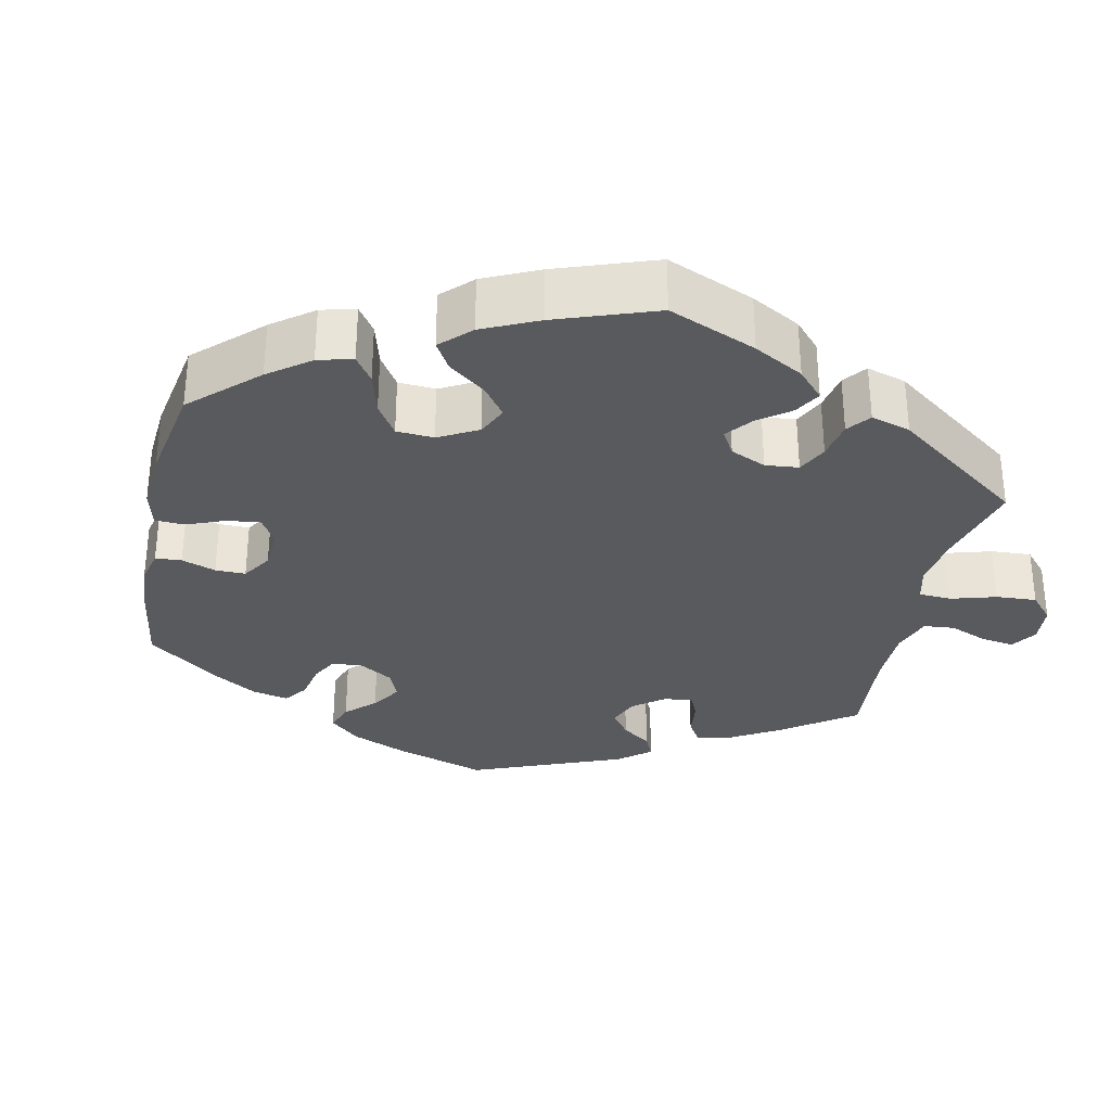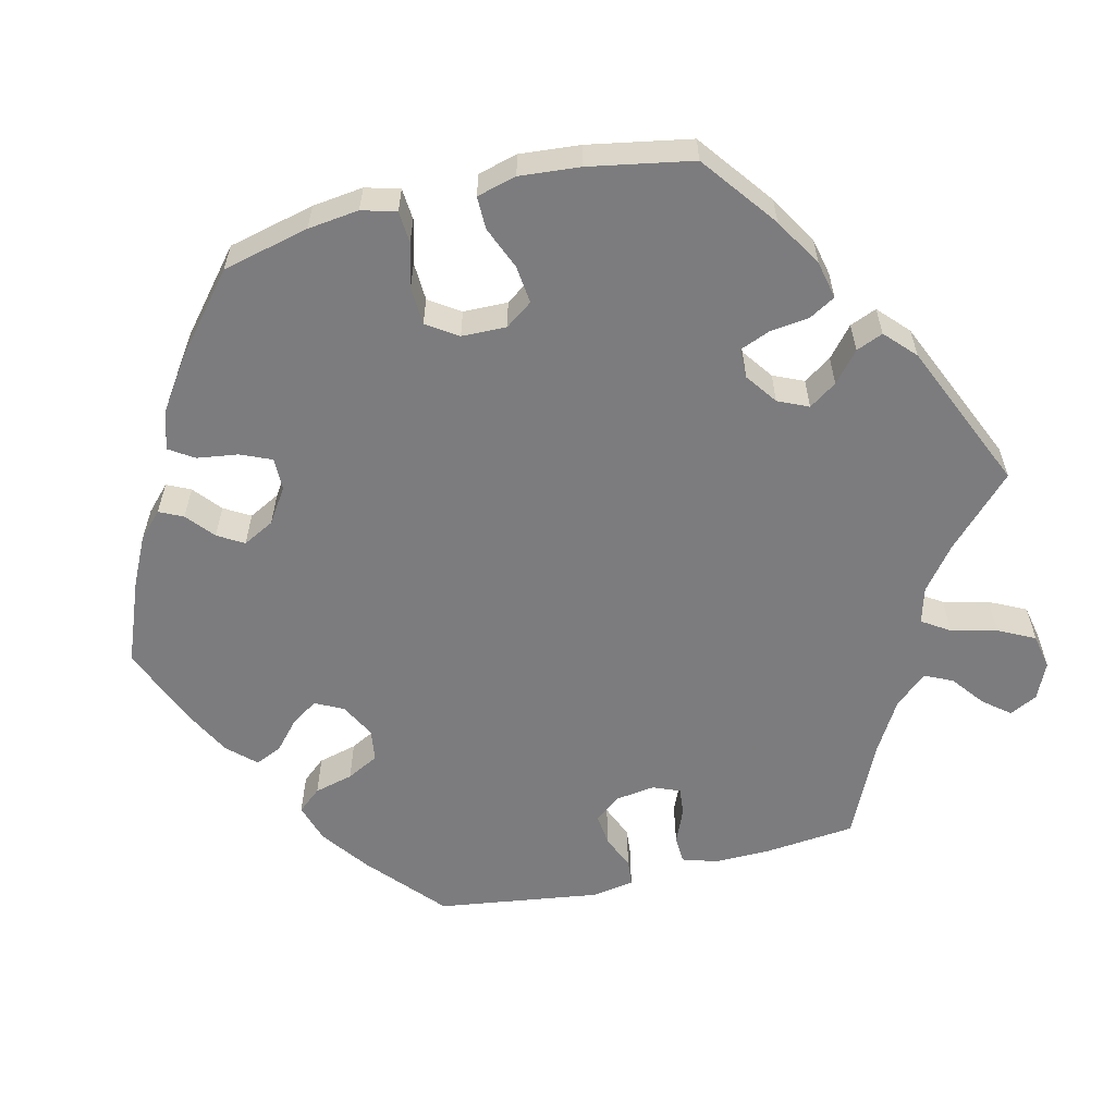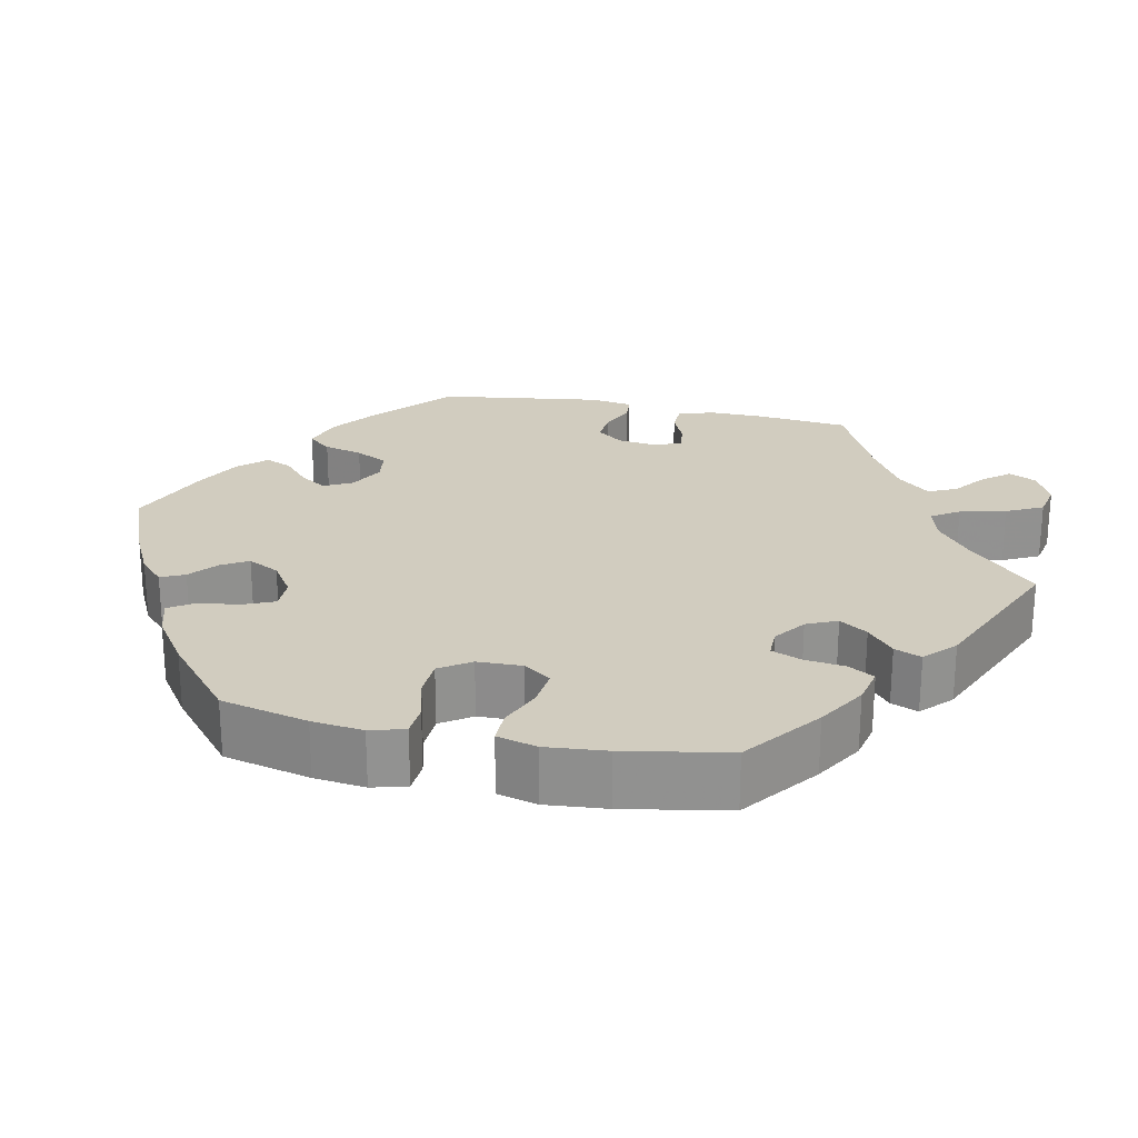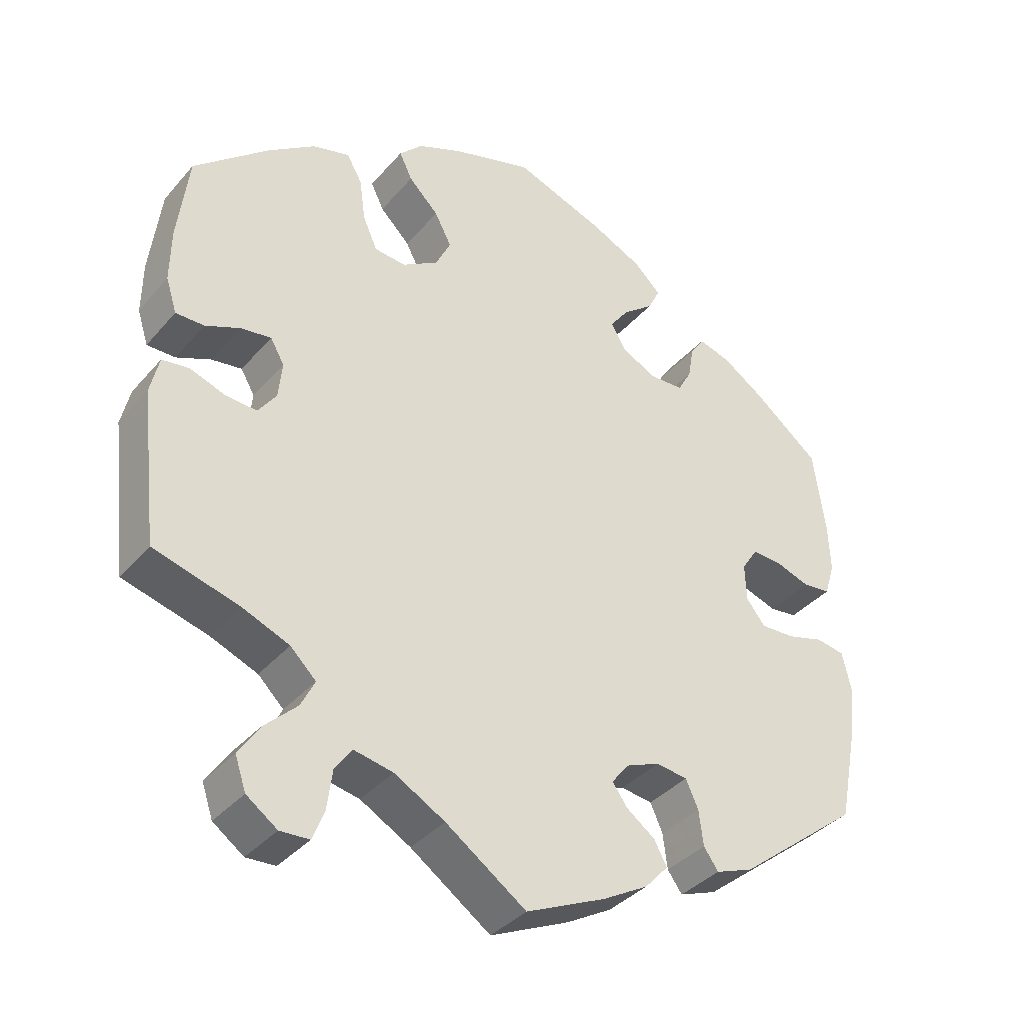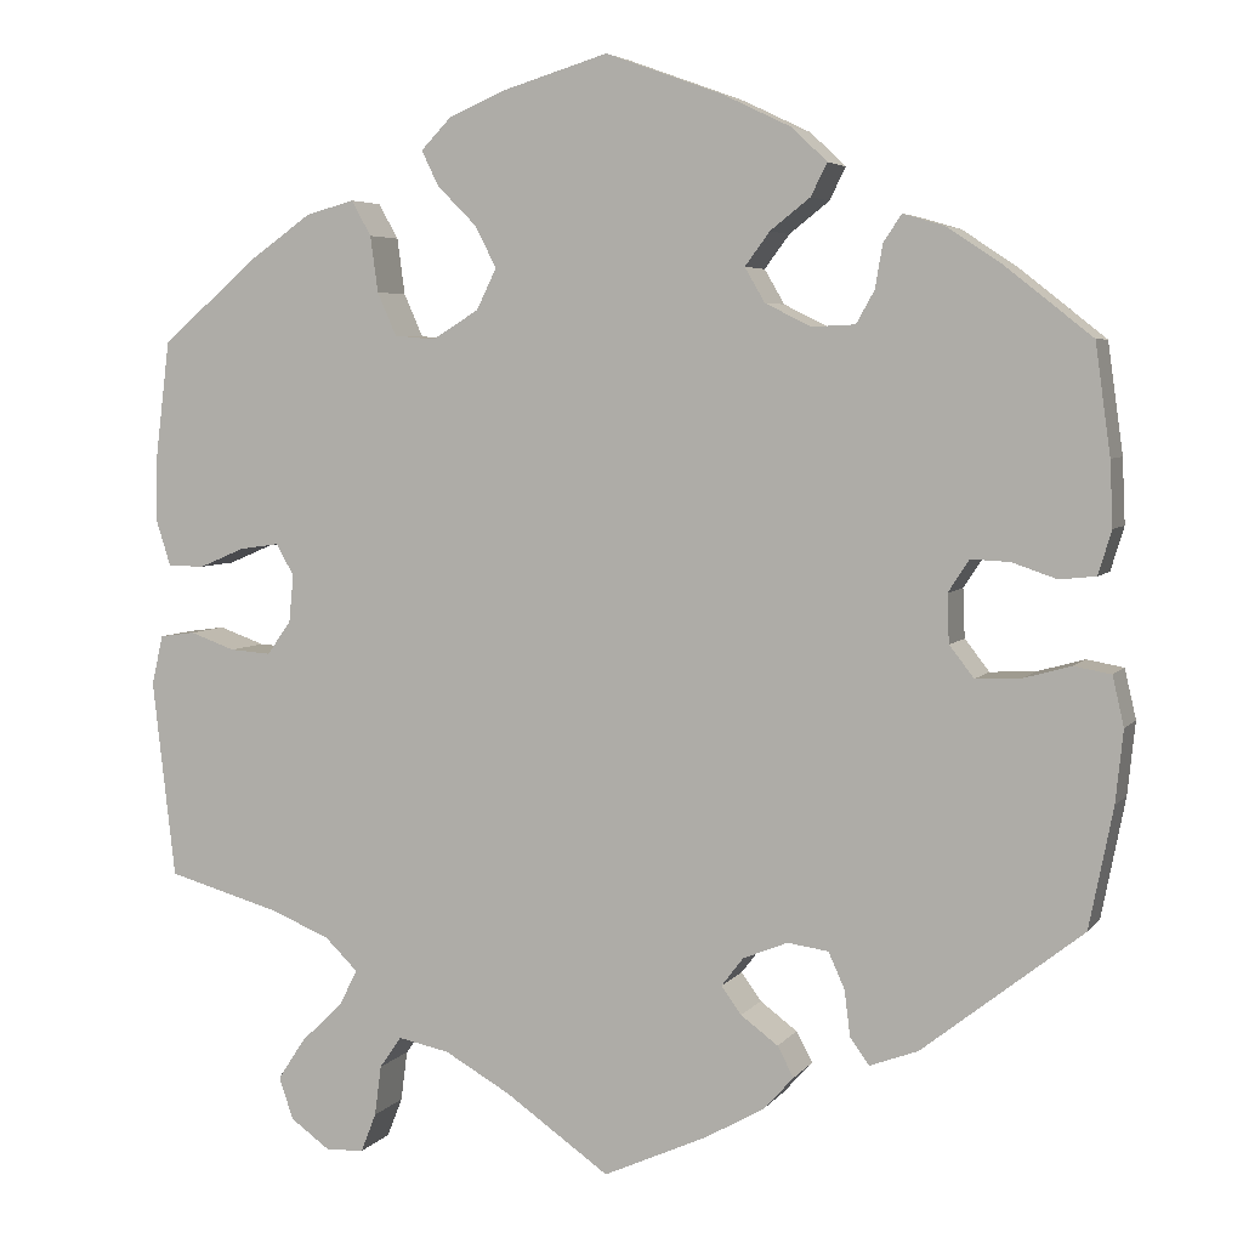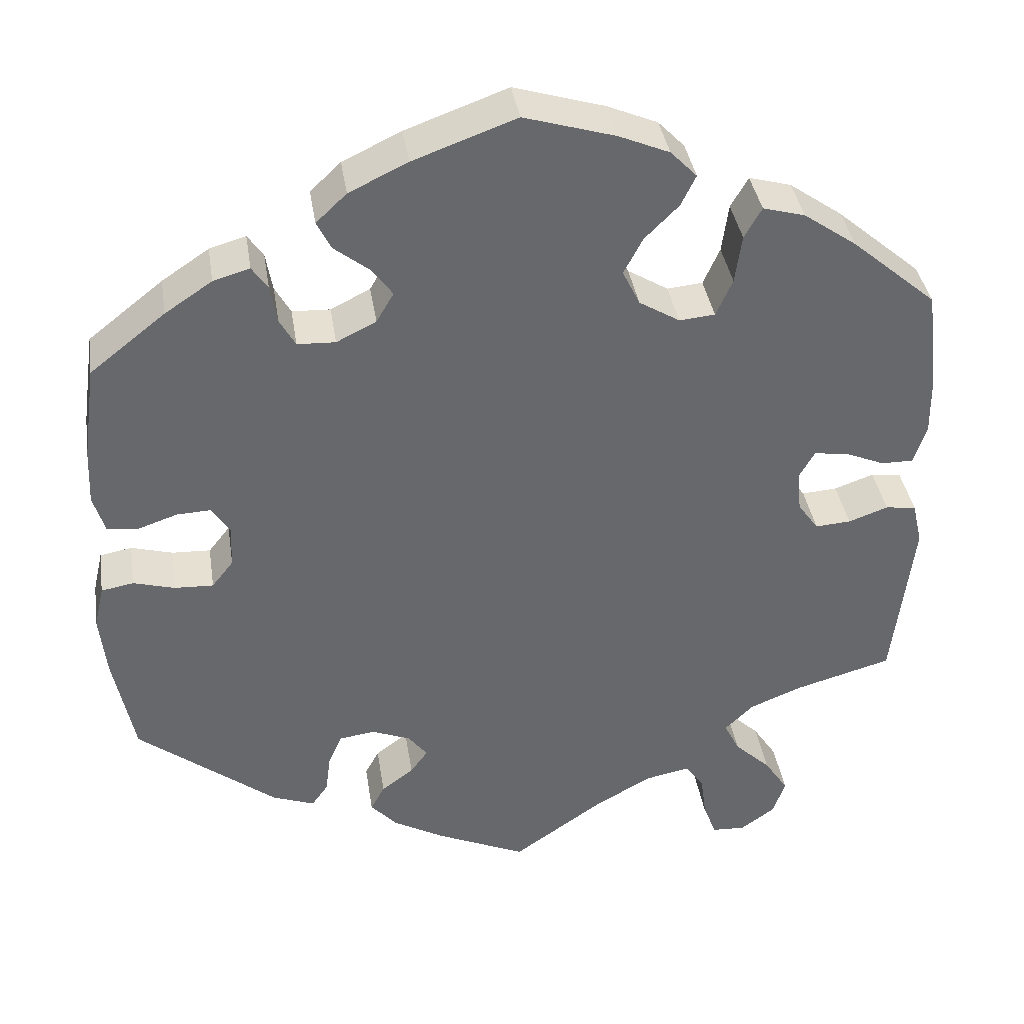
<metadata>
{"format":"obj","ext":"obj","renderer":"f3d","projection":"perspective","resolution":1024,"background":"white","views":[{"elev":-31.3,"azim":48.0,"up":"+Y"},{"elev":-58.9,"azim":43.7,"up":"+Y"},{"elev":24.0,"azim":42.0,"up":"+Y"},{"elev":-37.0,"azim":144.7,"up":"+Z"},{"elev":4.9,"azim":-160.6,"up":"+Z"},{"elev":38.1,"azim":-8.8,"up":"+Z"}]}
</metadata>
<code>
v -0.41 0.07 0.361
v -0.353 0.07 0.399
v -0.309 0.07 0.412
v -0.29 0.07 0.384
v -0.282 0.07 0.338
v -0.263 0.07 0.304
v -0.217 0.07 0.302
v -0.169 0.07 0.326
v -0.148 0.07 0.362
v -0.174 0.07 0.397
v -0.216 0.07 0.43
v -0.233 0.07 0.464
v -0.196 0.07 0.499
v -0.125 0.07 0.533
v -0.001 0.07 0.578
v 0.109 0.07 0.545
v 0.17 0.07 0.519
v 0.202 0.07 0.486
v 0.184 0.07 0.449
v 0.143 0.07 0.408
v 0.12 0.07 0.364
v 0.141 0.07 0.321
v 0.19 0.07 0.291
v 0.233 0.07 0.295
v 0.253 0.07 0.34
v 0.261 0.07 0.399
v 0.282 0.07 0.436
v 0.333 0.07 0.422
v 0.397 0.07 0.377
v 0.5 0.07 0.289
v 0.515 0.07 0.168
v 0.516 0.07 0.095
v 0.501 0.07 0.048
v 0.462 0.07 0.048
v 0.415 0.07 0.068
v 0.373 0.07 0.074
v 0.354 0.07 0.041
v 0.359 0.07 -0.009
v 0.384 0.07 -0.044
v 0.427 0.07 -0.041
v 0.475 0.07 -0.024
v 0.512 0.07 -0.029
v 0.524 0.07 -0.081
v 0.5 0.07 -0.289
v 0.383 0.07 -0.322
v 0.319 0.07 -0.348
v 0.284 0.07 -0.382
v 0.303 0.07 -0.42
v 0.347 0.07 -0.462
v 0.376 0.07 -0.506
v 0.361 0.07 -0.55
v 0.319 0.07 -0.58
v 0.279 0.07 -0.578
v 0.263 0.07 -0.537
v 0.256 0.07 -0.484
v 0.233 0.07 -0.451
v 0.179 0.07 -0.462
v 0.11 0.07 -0.501
v 0 0.07 -0.578
v -0.109 0.07 -0.529
v -0.171 0.07 -0.494
v -0.203 0.07 -0.459
v -0.186 0.07 -0.427
v -0.147 0.07 -0.398
v -0.126 0.07 -0.369
v -0.149 0.07 -0.339
v -0.196 0.07 -0.32
v -0.239 0.07 -0.326
v -0.256 0.07 -0.364
v -0.262 0.07 -0.412
v -0.282 0.07 -0.44
v -0.333 0.07 -0.421
v -0.501 0.07 -0.289
v -0.526 0.07 -0.163
v -0.534 0.07 -0.087
v -0.522 0.07 -0.035
v -0.483 0.07 -0.028
v -0.433 0.07 -0.042
v -0.386 0.07 -0.044
v -0.36 0.07 -0.011
v -0.358 0.07 0.04
v -0.38 0.07 0.074
v -0.421 0.07 0.072
v -0.468 0.07 0.056
v -0.506 0.07 0.06
v -0.52 0.07 0.106
v -0.517 0.07 0.174
v -0.501 0.07 0.289
v -0.41 0 0.361
v -0.353 0 0.399
v -0.309 0 0.412
v -0.29 0 0.384
v -0.282 0 0.338
v -0.263 0 0.304
v -0.217 0 0.302
v -0.169 0 0.326
v -0.148 0 0.362
v -0.174 0 0.397
v -0.216 0 0.43
v -0.233 0 0.464
v -0.196 0 0.499
v -0.125 0 0.533
v -0.001 0 0.578
v 0.109 0 0.545
v 0.17 0 0.519
v 0.202 0 0.486
v 0.184 0 0.449
v 0.143 0 0.408
v 0.12 0 0.364
v 0.141 0 0.321
v 0.19 0 0.291
v 0.233 0 0.295
v 0.253 0 0.34
v 0.261 0 0.399
v 0.282 0 0.436
v 0.333 0 0.422
v 0.397 0 0.377
v 0.5 0 0.289
v 0.515 0 0.168
v 0.516 0 0.095
v 0.501 0 0.048
v 0.462 0 0.048
v 0.415 0 0.068
v 0.373 0 0.074
v 0.354 0 0.041
v 0.359 0 -0.009
v 0.384 0 -0.044
v 0.427 0 -0.041
v 0.475 0 -0.024
v 0.512 0 -0.029
v 0.524 0 -0.081
v 0.5 0 -0.289
v 0.383 0 -0.322
v 0.319 0 -0.348
v 0.284 0 -0.382
v 0.303 0 -0.42
v 0.347 0 -0.462
v 0.376 0 -0.506
v 0.361 0 -0.55
v 0.319 0 -0.58
v 0.279 0 -0.578
v 0.263 0 -0.537
v 0.256 0 -0.484
v 0.233 0 -0.451
v 0.179 0 -0.462
v 0.11 0 -0.501
v 0 0 -0.578
v -0.109 0 -0.529
v -0.171 0 -0.494
v -0.203 0 -0.459
v -0.186 0 -0.427
v -0.147 0 -0.398
v -0.126 0 -0.369
v -0.149 0 -0.339
v -0.196 0 -0.32
v -0.239 0 -0.326
v -0.256 0 -0.364
v -0.262 0 -0.412
v -0.282 0 -0.44
v -0.333 0 -0.421
v -0.501 0 -0.289
v -0.526 0 -0.163
v -0.534 0 -0.087
v -0.522 0 -0.035
v -0.483 0 -0.028
v -0.433 0 -0.042
v -0.386 0 -0.044
v -0.36 0 -0.011
v -0.358 0 0.04
v -0.38 0 0.074
v -0.421 0 0.072
v -0.468 0 0.056
v -0.506 0 0.06
v -0.52 0 0.106
v -0.517 0 0.174
v -0.501 0 0.289
f 83 84 85 86
f 82 83 86 87
f 75 76 77 78
f 75 78 79
f 74 75 79
f 73 74 79
f 72 73 79 80
f 69 70 71 72
f 68 69 72 80
f 61 62 63 64
f 61 64 65
f 58 59 60 61
f 57 58 61 65
f 56 57 65 66
f 52 53 54 55
f 50 51 52 55
f 48 49 50 55
f 47 48 55 56
f 42 43 44 45
f 40 41 42 45
f 39 40 45 46
f 38 39 46 47
f 32 33 34 35
f 32 35 36
f 31 32 36
f 30 31 36
f 29 30 36
f 28 29 36 37
f 25 26 27 28
f 24 25 28 37
f 17 18 19 20
f 17 20 21
f 16 17 21
f 15 16 21
f 14 15 21 22
f 10 11 12 13
f 9 10 13 14
f 2 3 4 5
f 2 5 6
f 1 2 6
f 82 87 88 1
f 67 68 80 81
f 56 66 67 81
f 23 24 37 38
f 22 23 38 47
f 9 14 22 47
f 8 9 47 56
f 81 82 1 6
f 7 8 56 81
f 6 7 81
f 174 173 172 171
f 175 174 171 170
f 166 165 164 163
f 167 166 163
f 167 163 162
f 167 162 161
f 168 167 161 160
f 160 159 158 157
f 168 160 157 156
f 152 151 150 149
f 153 152 149
f 149 148 147 146
f 153 149 146 145
f 154 153 145 144
f 143 142 141 140
f 143 140 139 138
f 143 138 137 136
f 144 143 136 135
f 133 132 131 130
f 133 130 129 128
f 134 133 128 127
f 135 134 127 126
f 123 122 121 120
f 124 123 120
f 124 120 119
f 124 119 118
f 124 118 117
f 125 124 117 116
f 116 115 114 113
f 125 116 113 112
f 108 107 106 105
f 109 108 105
f 109 105 104
f 109 104 103
f 110 109 103 102
f 101 100 99 98
f 102 101 98 97
f 93 92 91 90
f 94 93 90
f 94 90 89
f 89 176 175 170
f 169 168 156 155
f 169 155 154 144
f 126 125 112 111
f 135 126 111 110
f 135 110 102 97
f 144 135 97 96
f 94 89 170 169
f 169 144 96 95
f 169 95 94
f 1 89 90 2
f 2 90 91 3
f 3 91 92 4
f 4 92 93 5
f 5 93 94 6
f 6 94 95 7
f 7 95 96 8
f 8 96 97 9
f 9 97 98 10
f 10 98 99 11
f 11 99 100 12
f 12 100 101 13
f 13 101 102 14
f 14 102 103 15
f 15 103 104 16
f 16 104 105 17
f 17 105 106 18
f 18 106 107 19
f 19 107 108 20
f 20 108 109 21
f 21 109 110 22
f 22 110 111 23
f 23 111 112 24
f 24 112 113 25
f 25 113 114 26
f 26 114 115 27
f 27 115 116 28
f 28 116 117 29
f 29 117 118 30
f 30 118 119 31
f 31 119 120 32
f 32 120 121 33
f 33 121 122 34
f 34 122 123 35
f 35 123 124 36
f 36 124 125 37
f 37 125 126 38
f 38 126 127 39
f 39 127 128 40
f 40 128 129 41
f 41 129 130 42
f 42 130 131 43
f 43 131 132 44
f 44 132 133 45
f 45 133 134 46
f 46 134 135 47
f 47 135 136 48
f 48 136 137 49
f 49 137 138 50
f 50 138 139 51
f 51 139 140 52
f 52 140 141 53
f 53 141 142 54
f 54 142 143 55
f 55 143 144 56
f 56 144 145 57
f 57 145 146 58
f 58 146 147 59
f 59 147 148 60
f 60 148 149 61
f 61 149 150 62
f 62 150 151 63
f 63 151 152 64
f 64 152 153 65
f 65 153 154 66
f 66 154 155 67
f 67 155 156 68
f 68 156 157 69
f 69 157 158 70
f 70 158 159 71
f 71 159 160 72
f 72 160 161 73
f 73 161 162 74
f 74 162 163 75
f 75 163 164 76
f 76 164 165 77
f 77 165 166 78
f 78 166 167 79
f 79 167 168 80
f 80 168 169 81
f 81 169 170 82
f 82 170 171 83
f 83 171 172 84
f 84 172 173 85
f 85 173 174 86
f 86 174 175 87
f 87 175 176 88
f 88 176 89 1

</code>
